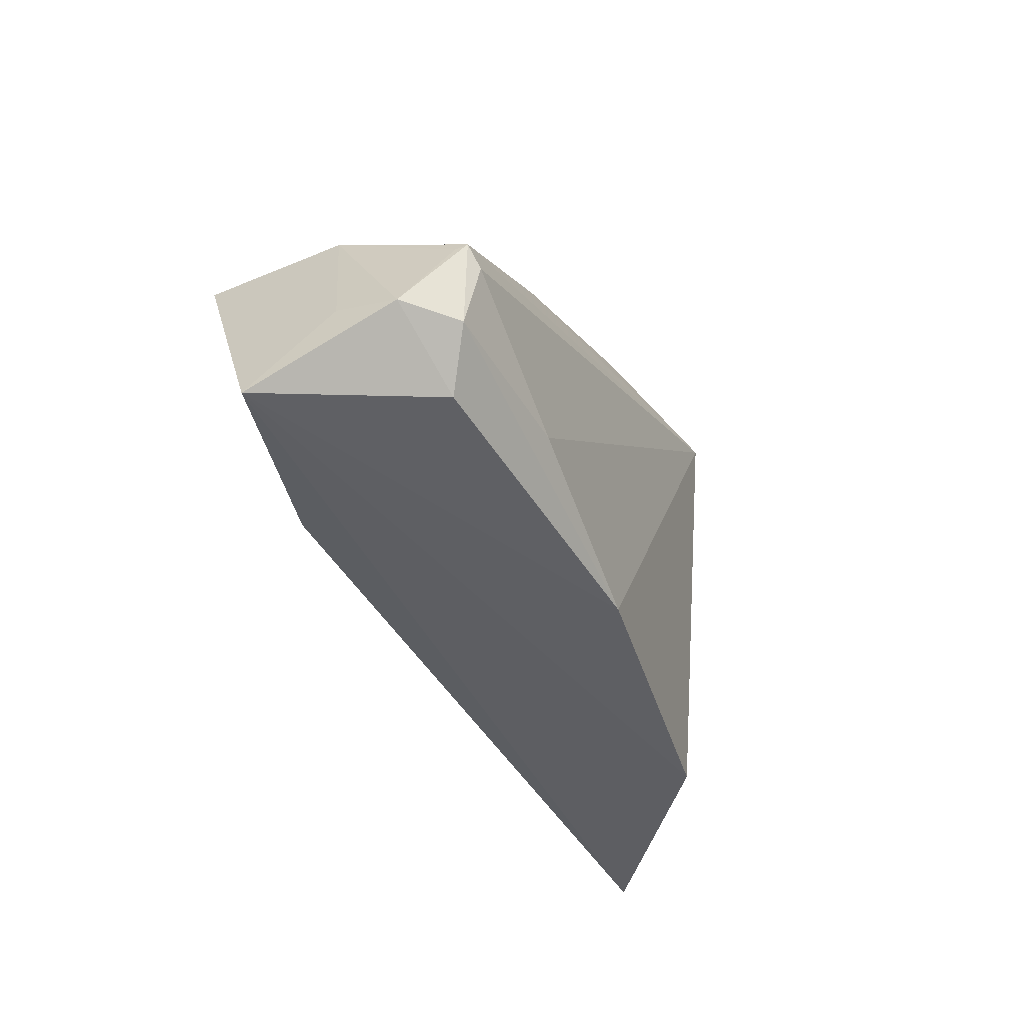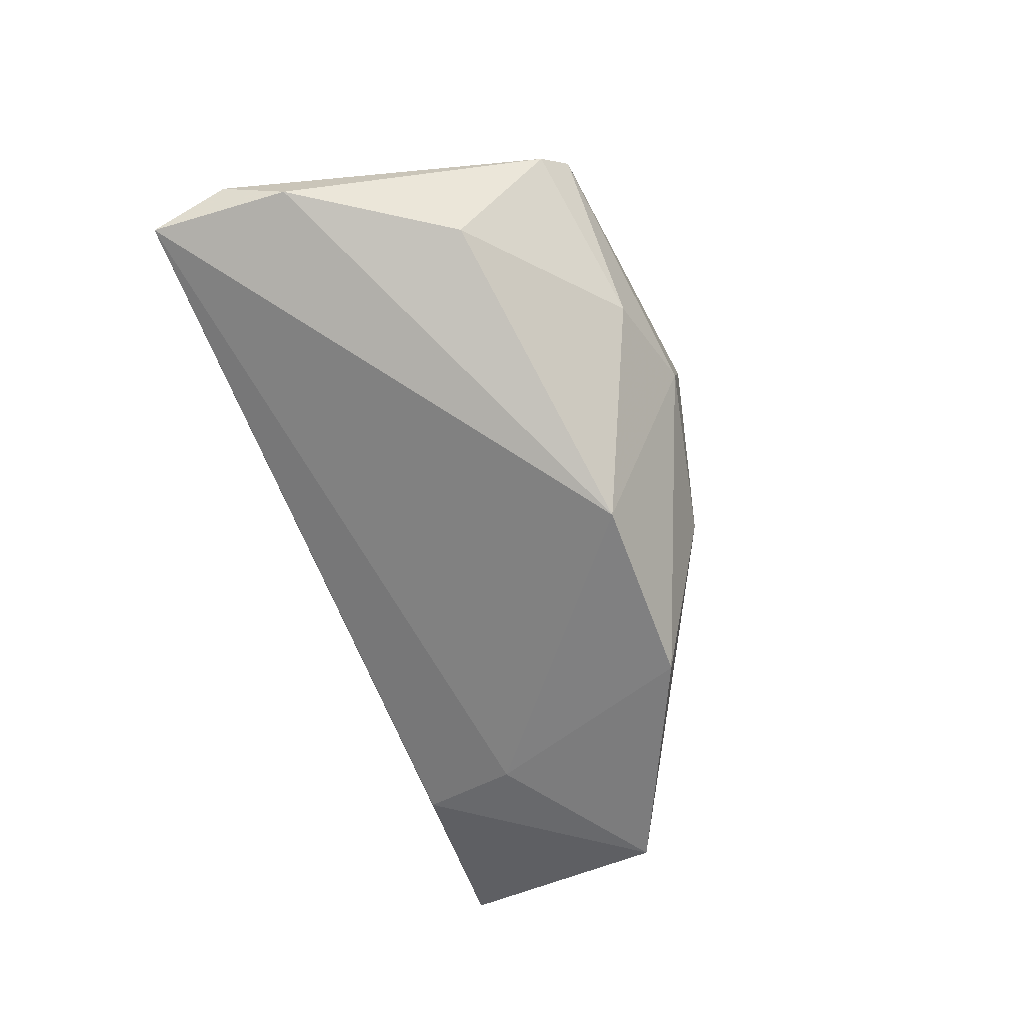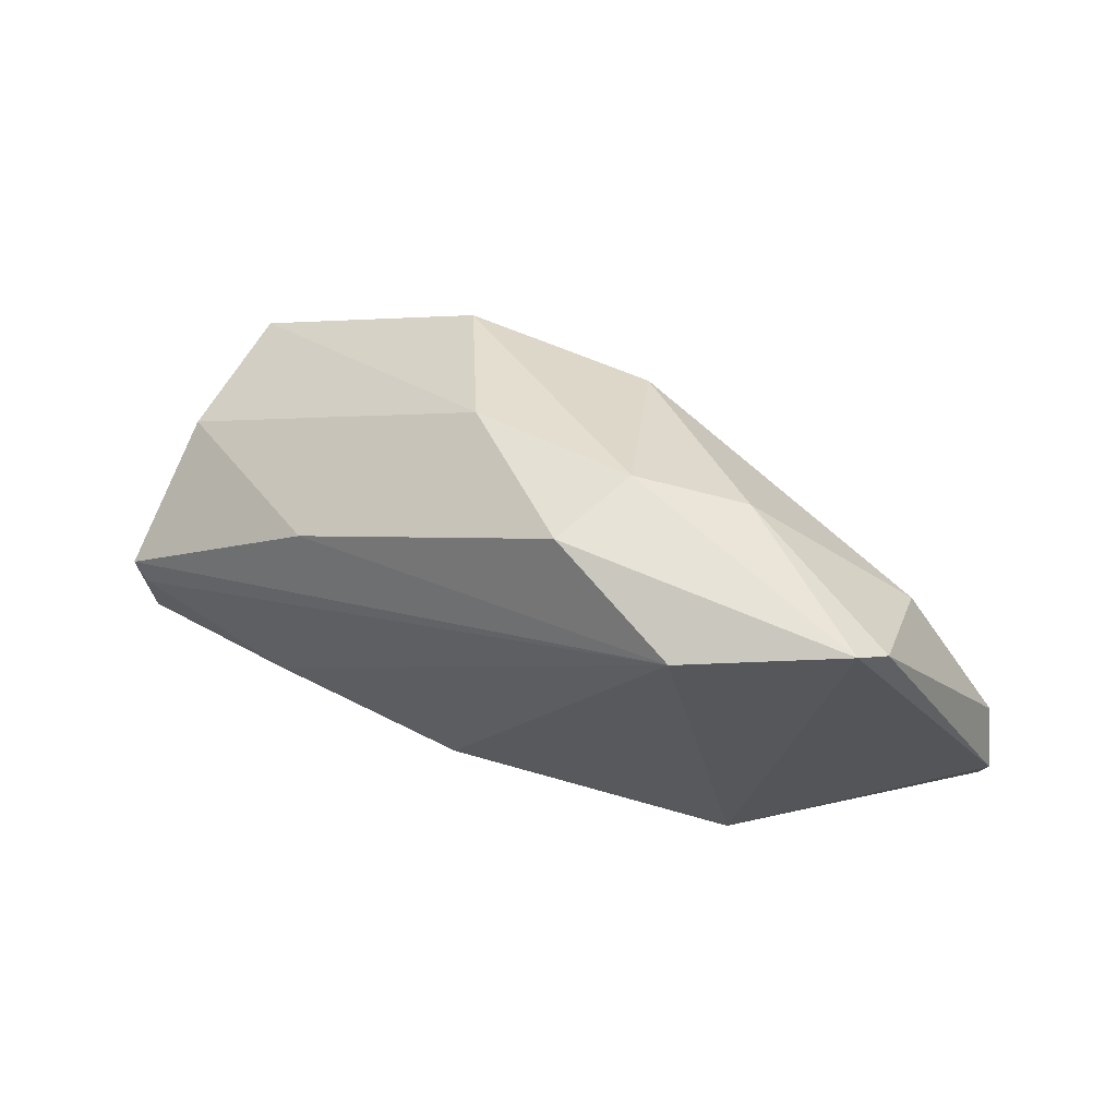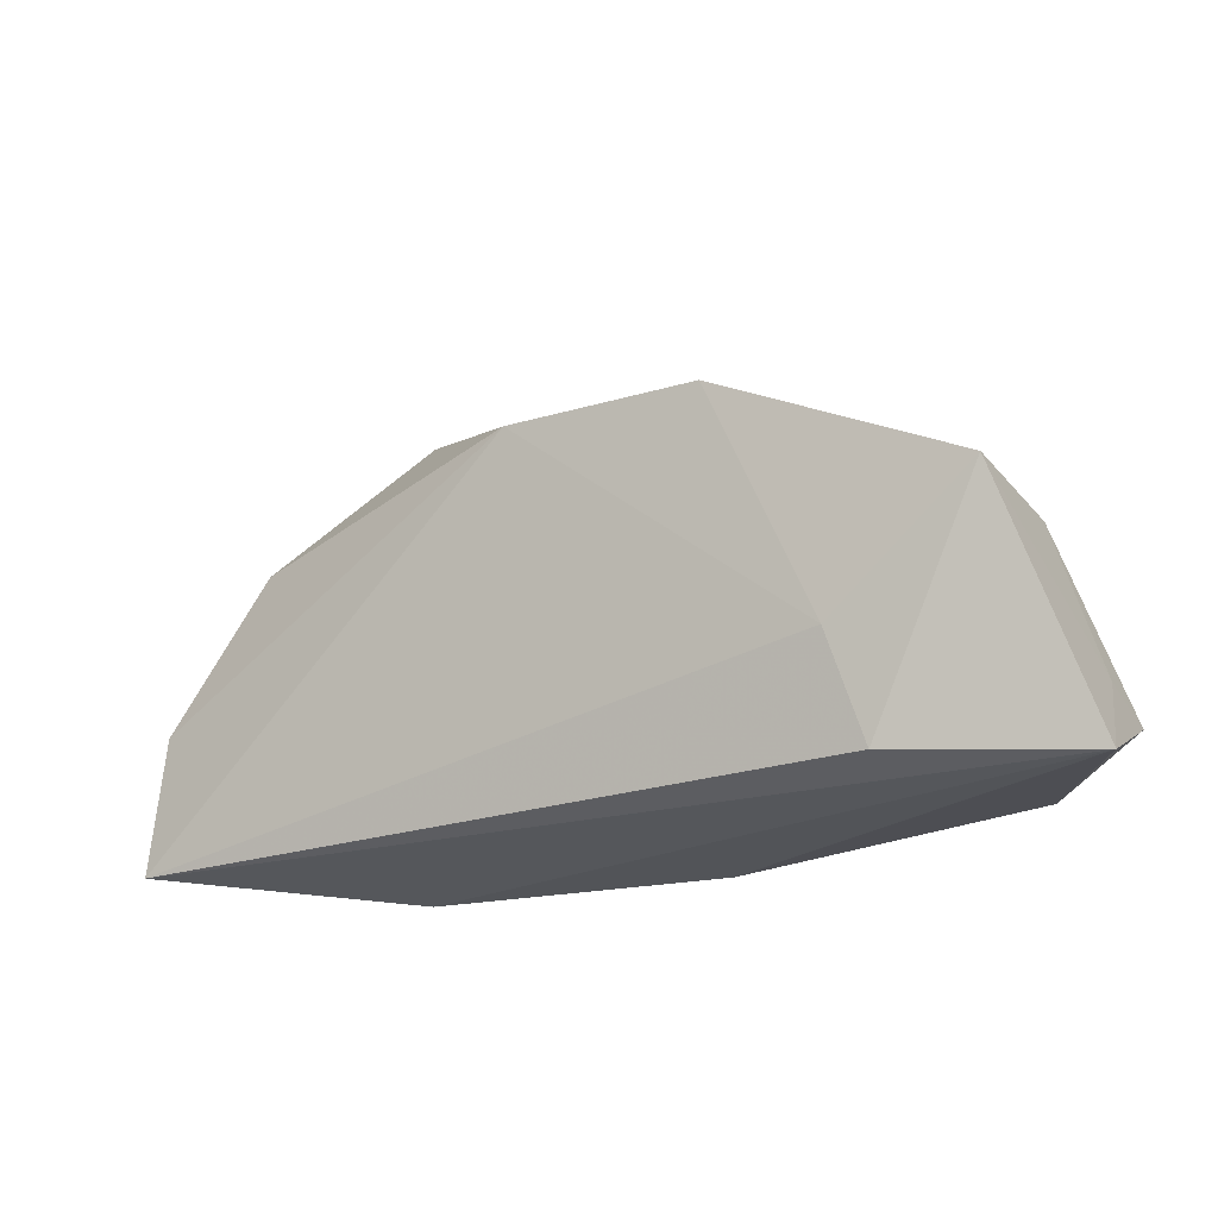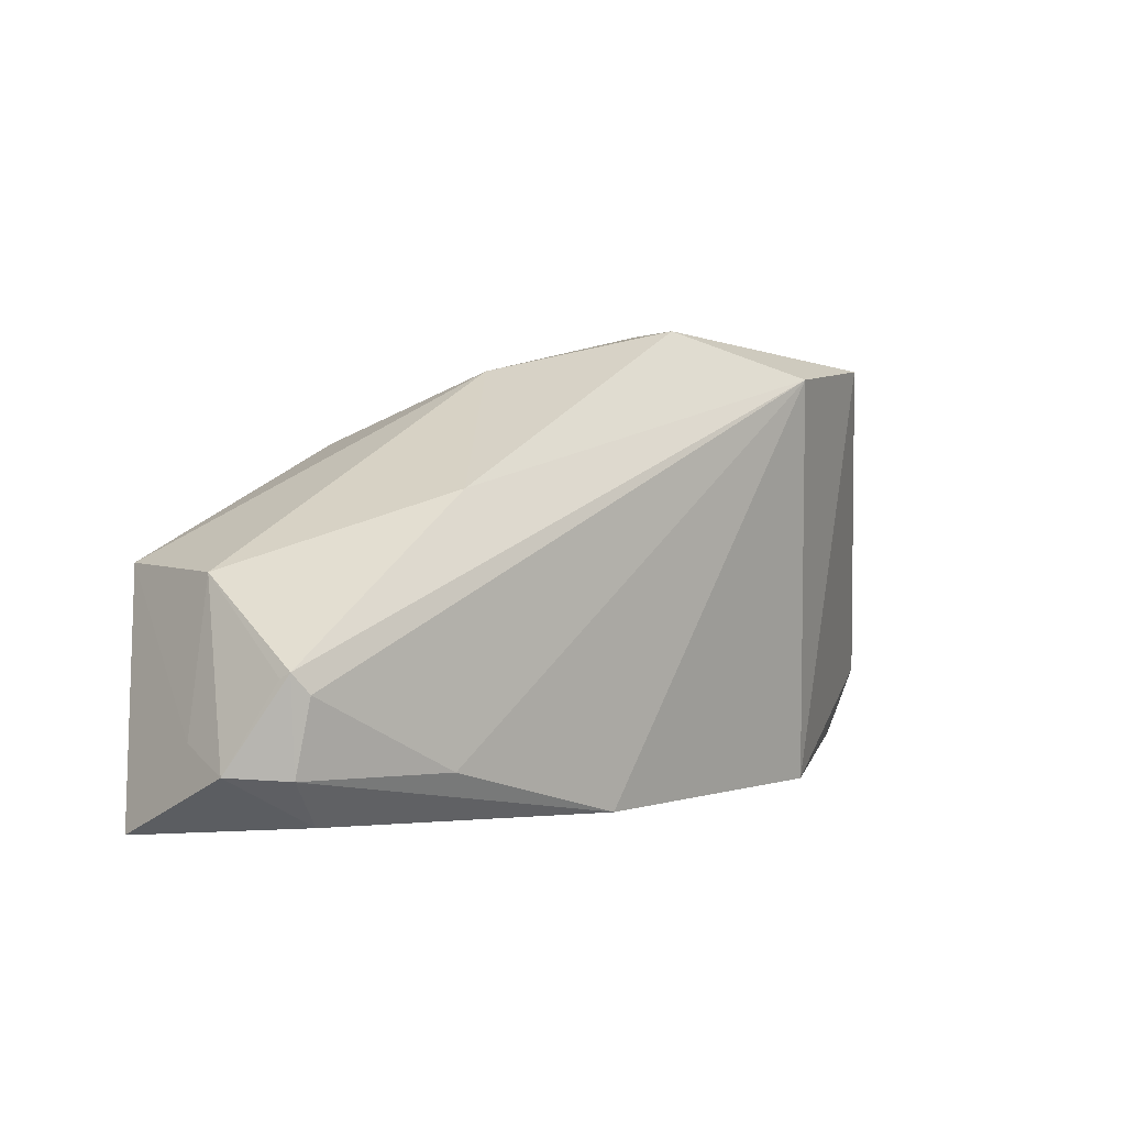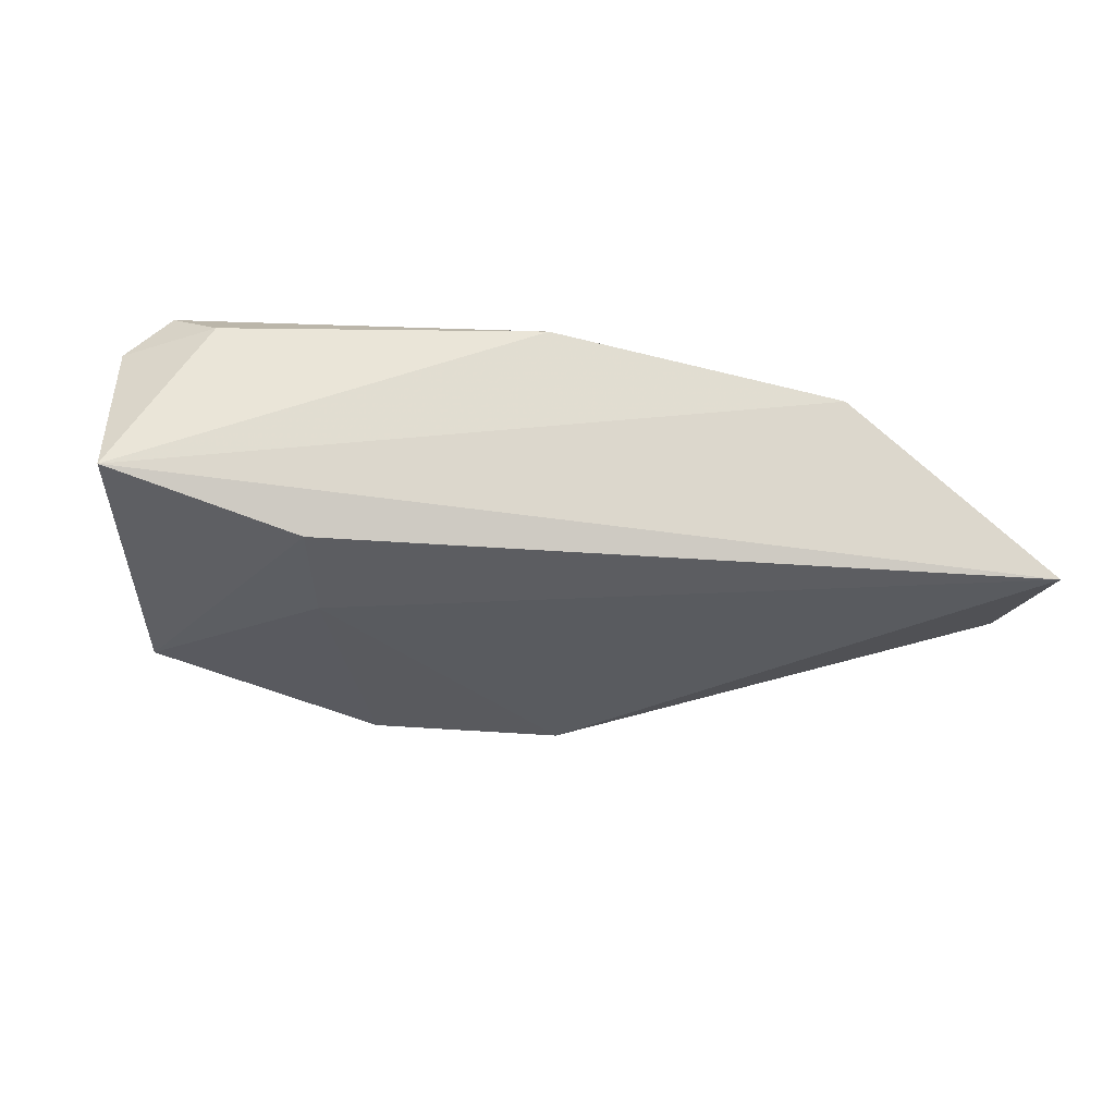
<metadata>
{"format":"obj","ext":"obj","renderer":"f3d","projection":"perspective","resolution":1024,"background":"white","views":[{"elev":-41.8,"azim":-64.9,"up":"+Y"},{"elev":-65.4,"azim":111.7,"up":"+Z"},{"elev":58.7,"azim":25.3,"up":"+Y"},{"elev":-23.3,"azim":-152.3,"up":"+Y"},{"elev":2.2,"azim":-40.1,"up":"+Y"},{"elev":-21.8,"azim":-12.0,"up":"+Z"}]}
</metadata>
<code>
v -0.005302 -0.02577 0.01689
v -0.05074 -0.008266 0.01912
v 0.04837 0.02692 0.006533
v -0.03143 -0.01019 -0.01679
v -0.0347 -0.0237 -0.01287
v 0.01274 0.03386 0.0006867
v 0.0471 0.01446 -0.009541
v 0.005344 0.02017 -0.02213
v 0.04544 0.02996 0.01006
v -0.009684 0.02874 -0.002803
v 0.008267 0.0338 0.01255
v 0.02649 0.03067 -0.003552
v -0.05183 -0.01772 0.01756
v -0.03095 -0.01841 0.01875
v -0.0569 -0.01445 0.003551
v -0.05284 -0.005724 0.01838
v -0.05194 0.004391 -0.0001371
v 0.06257 -0.02377 -0.01056
v 0.02591 0.02793 0.01912
v 0.03384 -0.02577 0.01108
v -0.05334 -0.006499 0.01699
v -0.04669 -0.02373 0.01384
v -0.02665 0.01391 0.0149
v 0.06353 -0.01368 -0.006529
v -0.05927 -0.02577 -0.006548
v 0.06086 -0.005461 -0.01019
v -0.02018 0.01965 -0.02236
v -0.05775 -0.01732 0.01206
v -0.05103 0.004903 -0.01891
f 20 25 18
f 18 25 5
f 15 25 28
f 28 17 15
f 29 5 25
f 29 10 27
f 17 10 29
f 25 15 29
f 29 15 17
f 28 25 22
f 8 12 7
f 7 26 8
f 8 26 18
f 27 10 6
f 6 8 27
f 12 8 6
f 6 10 11
f 4 29 27
f 5 29 4
f 27 8 4
f 18 5 4
f 4 8 18
f 20 19 1
f 1 19 14
f 25 20 1
f 1 22 25
f 11 19 9
f 9 19 20
f 9 6 11
f 12 6 9
f 14 19 2
f 19 16 2
f 23 19 11
f 23 16 19
f 17 16 23
f 11 10 23
f 23 10 17
f 21 17 28
f 28 16 21
f 21 16 17
f 3 26 7
f 7 12 3
f 12 9 3
f 13 16 28
f 13 2 16
f 28 22 13
f 14 2 13
f 13 1 14
f 22 1 13
f 24 3 9
f 18 26 24
f 26 3 24
f 24 20 18
f 24 9 20

</code>
